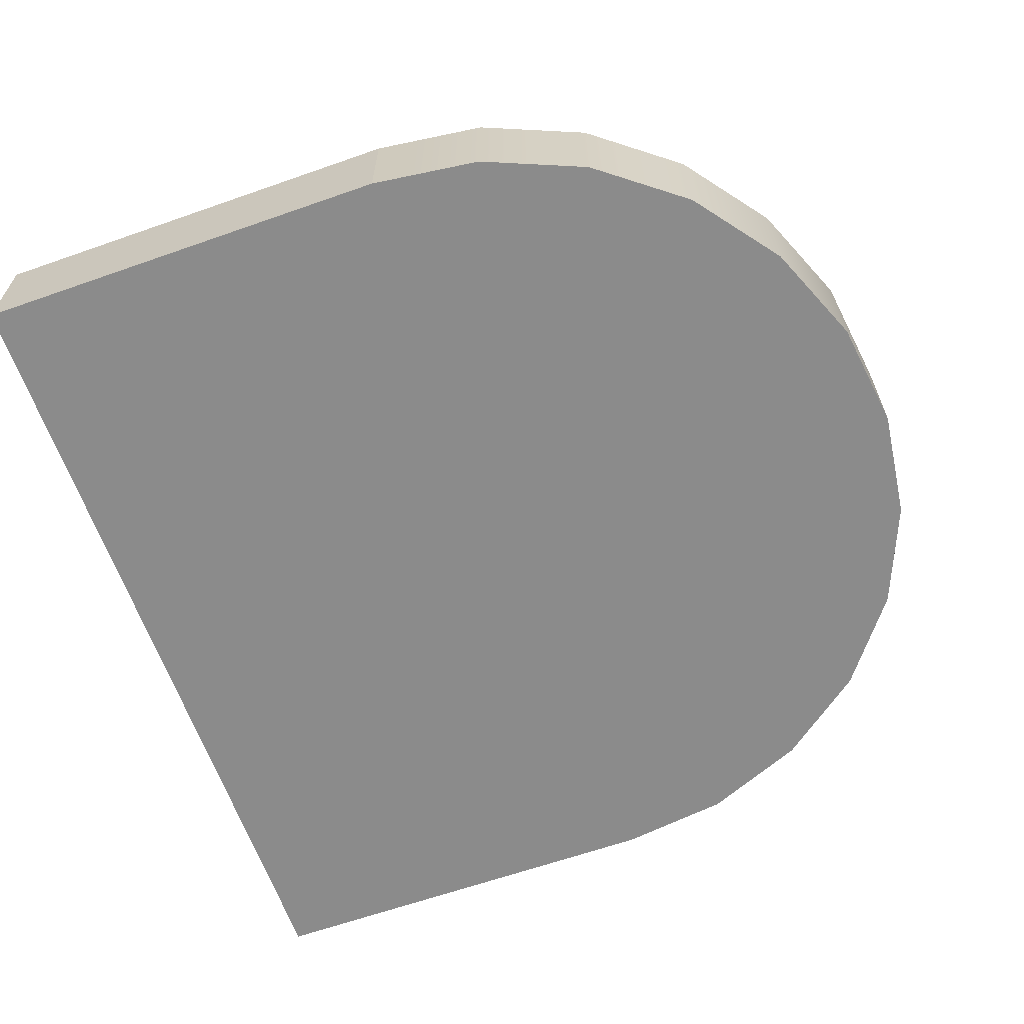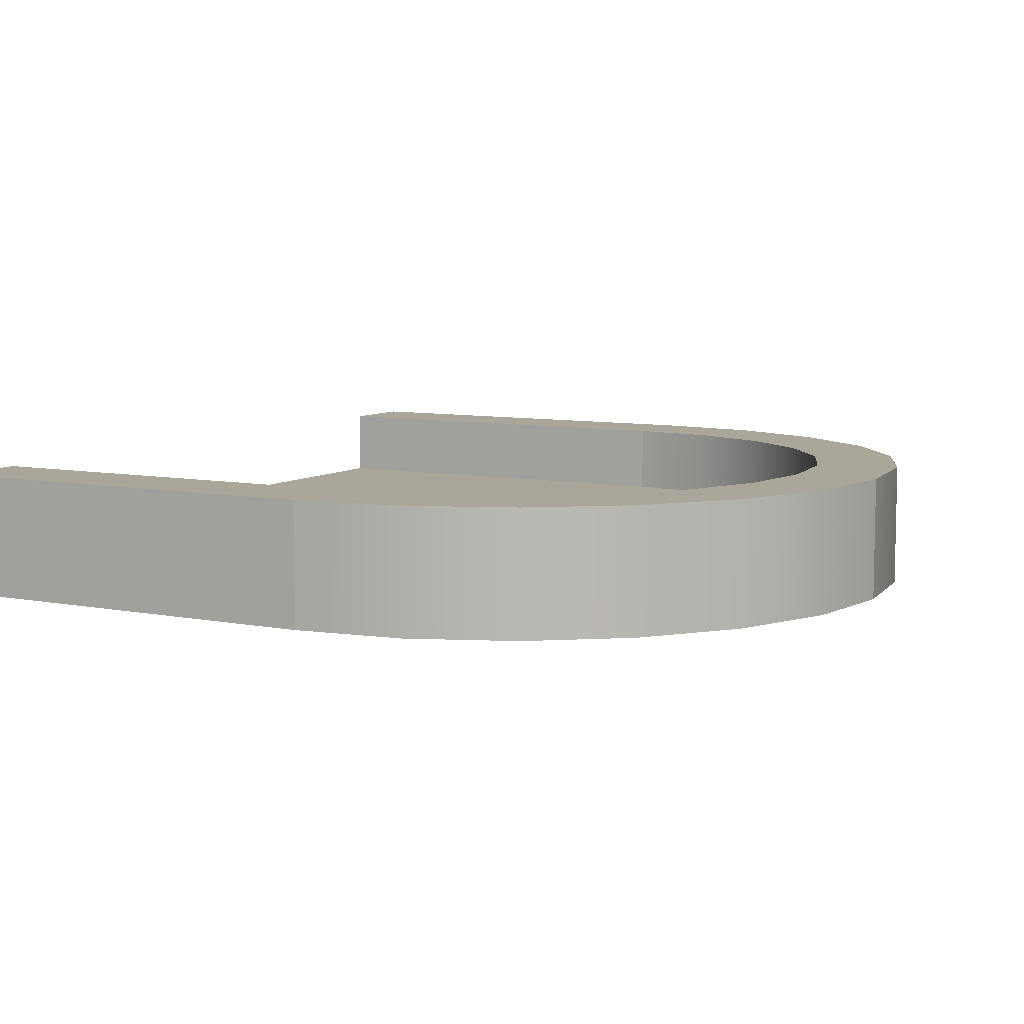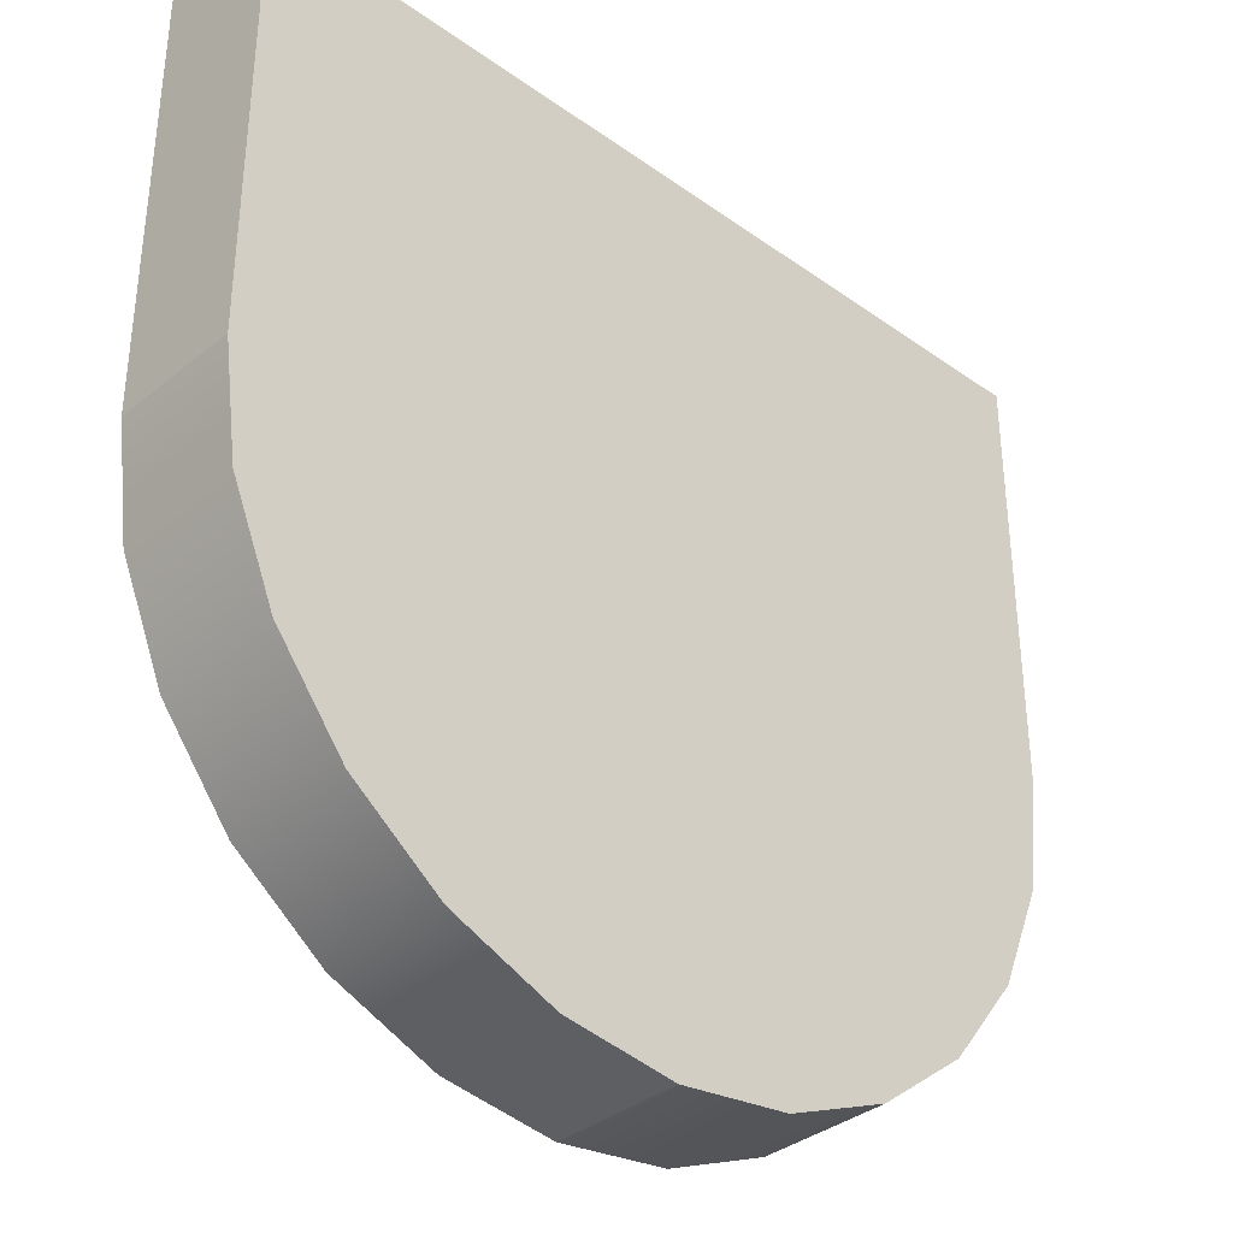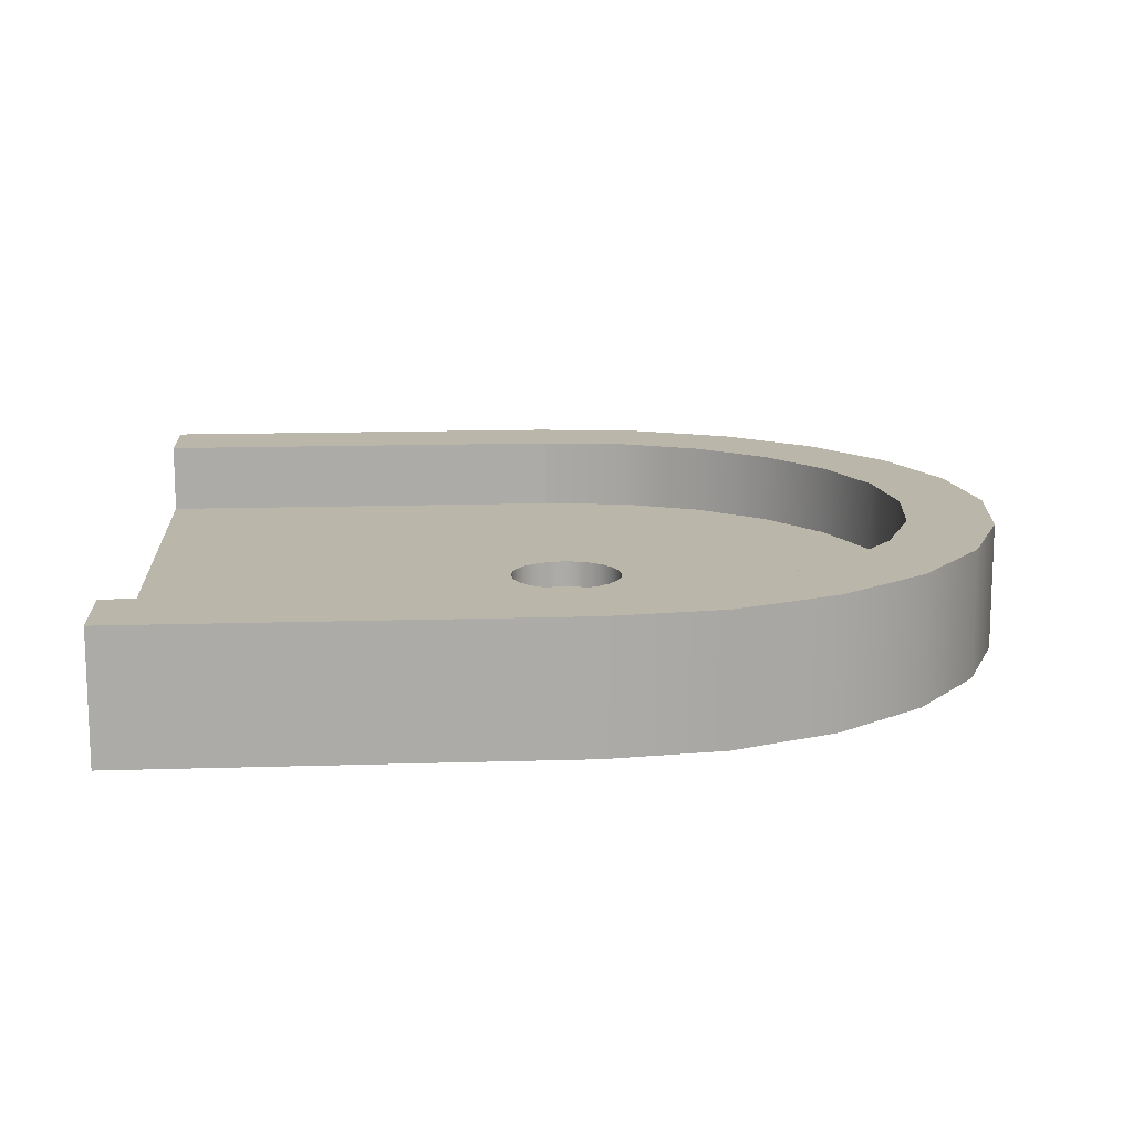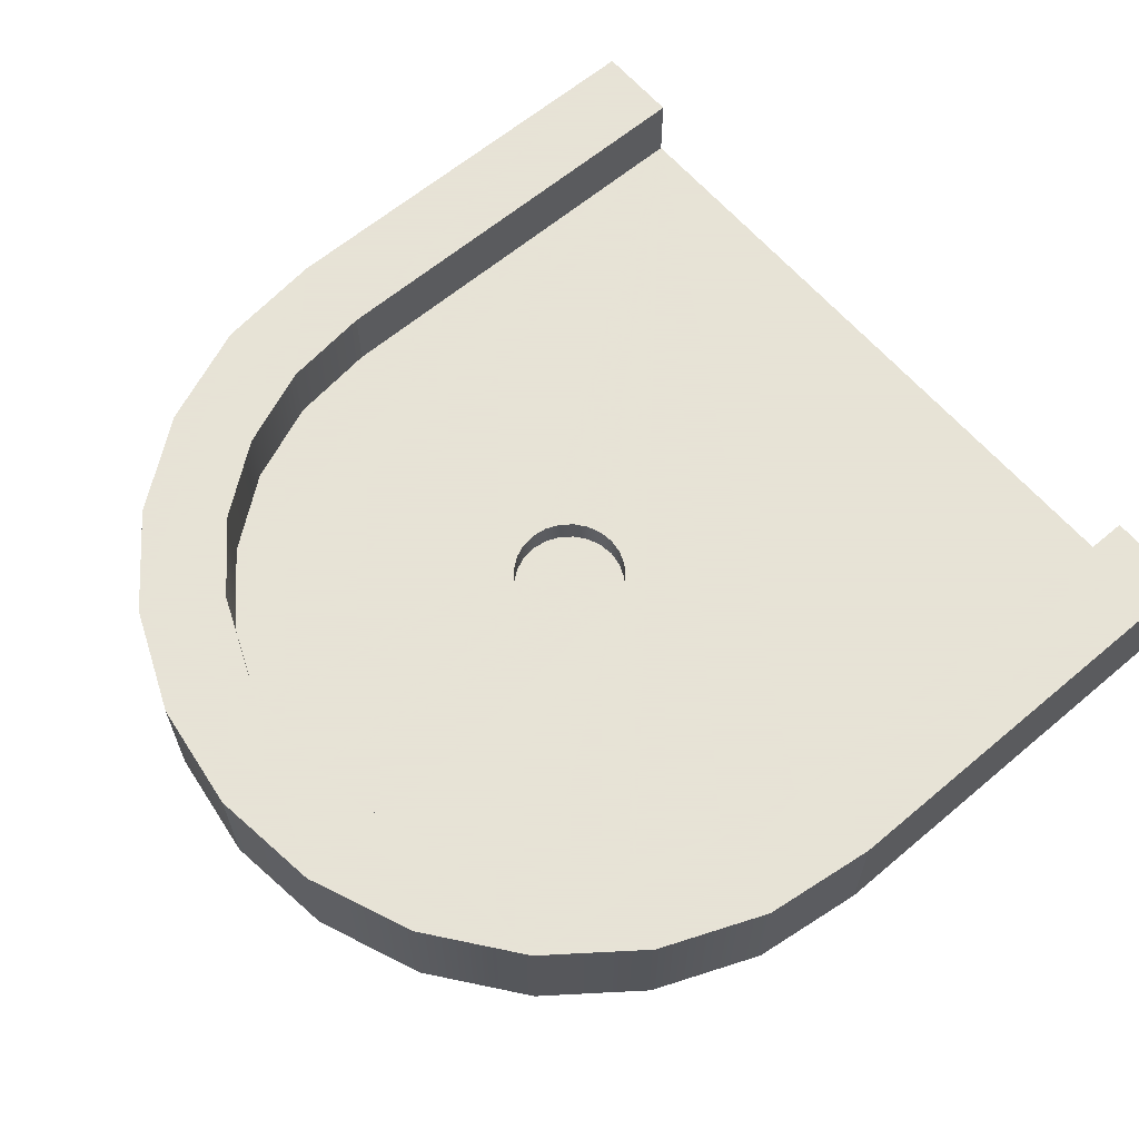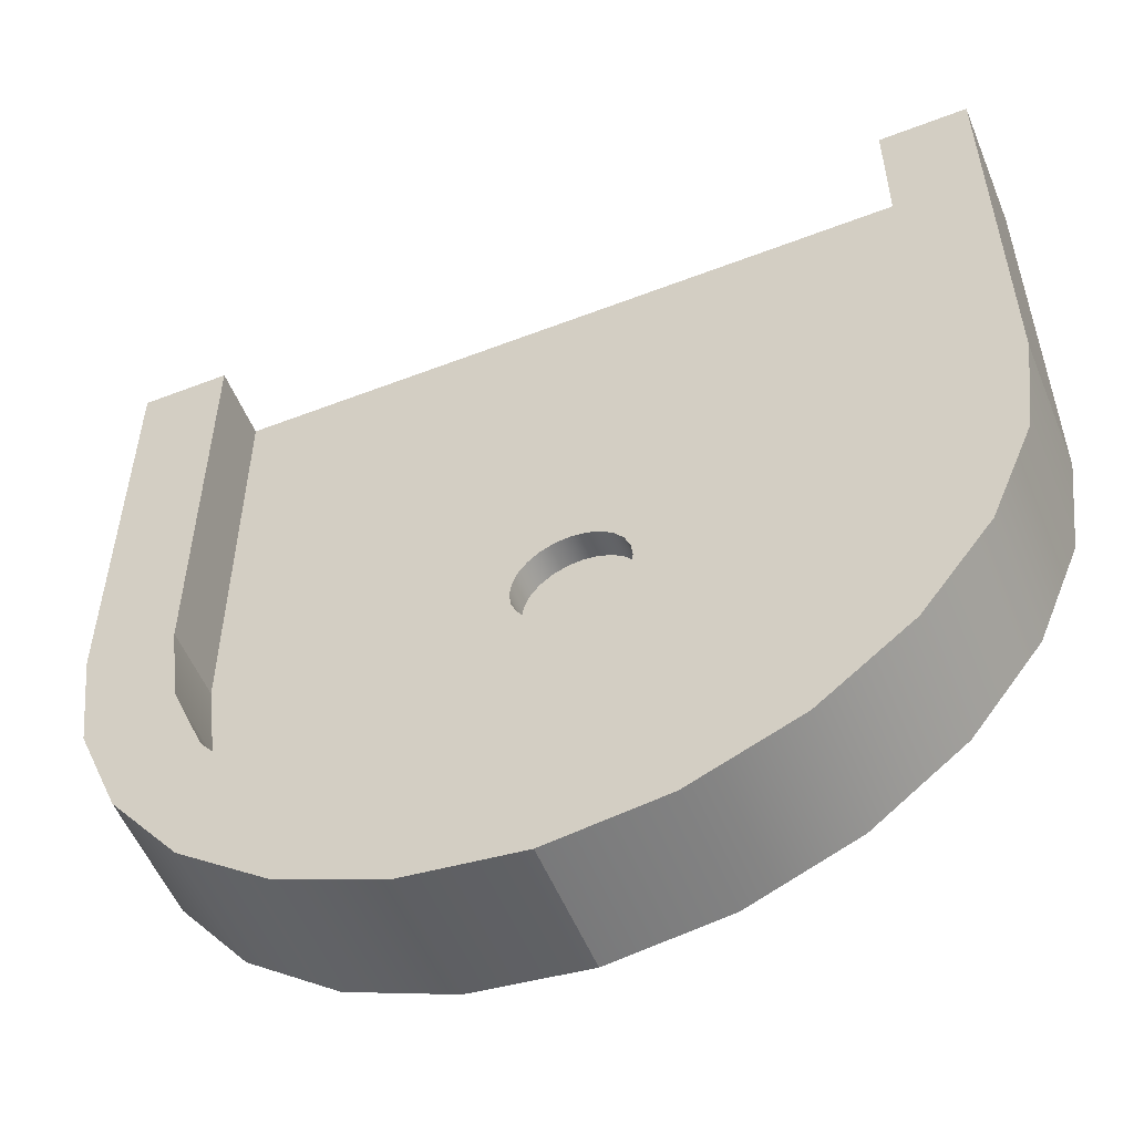
<metadata>
{"format":"obj","ext":"obj","renderer":"f3d","projection":"perspective","resolution":1024,"background":"white","views":[{"elev":-63.8,"azim":109.5,"up":"+Y"},{"elev":7.8,"azim":119.0,"up":"+Y"},{"elev":-35.4,"azim":-43.2,"up":"+Z"},{"elev":13.9,"azim":86.0,"up":"+Y"},{"elev":62.8,"azim":-130.5,"up":"+Y"},{"elev":-54.5,"azim":-157.8,"up":"+Z"}]}
</metadata>
<code>
v  0.4393 1.805e-16 -2.561
v  0.4393 0.44 -2.561
v  0.75 0.44 -2.799
v  0.75 2.933e-16 -2.799
v  0.201 9.024e-17 -2.25
v  0.201 0.44 -2.25
v  0.05111 2.256e-17 -1.888
v  0.05111 0.44 -1.888
v  1.155e-14 0 -1.5
v  1.155e-14 0.44 -1.5
v  0 0 -2.073e-14
v  5.775e-15 0.44 -1.787e-14
v  0.3 0 -1.771e-14
v  0.3 0.19 -1.676e-14
v  0.3 0.44 -1.677e-14
v  2.949 1.151e-15 -1.888
v  2.949 0.44 -1.888
v  3 0.44 -1.5
v  3 1.151e-15 -1.5
v  2.7 0.44 -1.971e-15
v  3 0.44 -1.265e-16
v  2.799 0.44 -2.25
v  2.7 0.44 -1.5
v  2.659 0.44 -1.811
v  2.539 0.44 -2.1
v  2.349 0.44 -2.349
v  2.1 0.44 -2.539
v  1.112 0.44 -2.949
v  1.811 0.44 -2.659
v  1.5 0.44 -2.7
v  1.189 0.44 -2.659
v  0.9 0.44 -2.539
v  0.6515 0.44 -2.349
v  0.4608 0.44 -2.1
v  0.3 0.44 -1.5
v  0.3409 0.44 -1.811
v  1.5 0.44 -3
v  2.561 0.44 -2.561
v  2.25 0.44 -2.799
v  1.888 0.44 -2.949
v  3 0 0
v  2.799 1.105e-15 -2.25
v  2.7 0.19 -1.5
v  2.7 0.19 -1.969e-15
v  2.561 1.015e-15 -2.561
v  0.3 0.19 -1.5
v  2.25 8.798e-16 -2.799
v  0.3409 0.19 -1.811
v  1.888 7.445e-16 -2.949
v  2.7 0 -1.968e-15
v  1.5 5.866e-16 -3
v  2.659 0.19 -1.811
v  1.112 4.512e-16 -2.949
v  2.539 0.19 -2.1
v  2.349 0.19 -2.349
v  0.4608 0.19 -2.1
v  2.1 0.19 -2.539
v  0.6515 0.19 -2.349
v  1.811 0.19 -2.659
v  0.9 0.19 -2.539
v  1.5 0.19 -2.7
v  1.189 0.19 -2.659
v  1.327 0.19 -1.6
v  1.307 0.19 -1.552
v  1.307 0.095 -1.552
v  1.327 0.095 -1.6
v  1.7 0.19 -1.5
v  1.693 0.19 -1.552
v  1.693 0.095 -1.552
v  1.7 0.095 -1.5
v  1.6 0.19 -1.673
v  1.552 0.19 -1.693
v  1.552 0.095 -1.693
v  1.6 0.095 -1.673
v  1.5 0.19 -1.7
v  1.5 0.095 -1.7
v  1.3 0.19 -1.5
v  1.3 0.095 -1.5
v  1.448 0.19 -1.693
v  1.448 0.095 -1.693
v  1.4 0.19 -1.673
v  1.4 0.095 -1.673
v  1.307 0.19 -1.448
v  1.307 0.095 -1.448
v  1.359 0.19 -1.641
v  1.359 0.095 -1.641
v  1.327 0.19 -1.4
v  1.327 0.095 -1.4
v  1.641 0.19 -1.641
v  1.641 0.095 -1.641
v  1.673 0.19 -1.6
v  1.673 0.095 -1.6
v  1.359 0.19 -1.359
v  1.359 0.095 -1.359
v  1.4 0.19 -1.327
v  1.4 0.095 -1.327
v  1.693 0.19 -1.448
v  1.693 0.095 -1.448
v  1.448 0.19 -1.307
v  1.448 0.095 -1.307
v  1.673 0.19 -1.4
v  1.673 0.095 -1.4
v  1.5 0.19 -1.3
v  1.5 0.095 -1.3
v  1.641 0.19 -1.359
v  1.641 0.095 -1.359
v  1.552 0.19 -1.307
v  1.552 0.095 -1.307
v  1.6 0.19 -1.327
v  1.6 0.095 -1.327
g Red.Red.Red.Red.Red.Red.Red.Red.Red.Red.Red.Red.Red.Red.Red.Red.Red.Red.Red.Red.Red.Red.Red.Red.Red.Red.Red.Red.Red.Red.Red.Red.Red.Red.Red.Red.Red.Red.Red.Red.Red.Red.Red.Red.Red.Red.Red.Red.Red.Red.Mesh1 Hole_round Model
f 1 2 3
f 1 3 4
f 5 6 2
f 5 2 1
f 7 8 6
f 7 6 5
f 9 10 8
f 9 8 7
f 10 9 11
f 10 11 12
f 12 11 13
f 12 13 14
f 14 15 12
f 16 17 18
f 16 18 19
f 20 21 18
f 20 18 17
f 20 17 22
f 23 20 22
f 24 23 22
f 25 24 22
f 26 25 22
f 27 26 22
f 28 29 27
f 22 28 27
f 28 30 29
f 28 31 30
f 28 32 31
f 28 33 32
f 10 34 33
f 28 10 33
f 28 8 10
f 10 12 15
f 10 15 35
f 10 35 36
f 10 36 34
f 28 6 8
f 22 37 28
f 28 3 2
f 28 2 6
f 22 38 39
f 22 39 40
f 22 40 37
f 41 19 18
f 41 18 21
f 42 22 17
f 42 17 16
f 43 44 20
f 43 20 23
f 45 38 22
f 45 22 42
f 14 46 35
f 14 35 15
f 47 39 38
f 47 38 45
f 46 48 36
f 46 36 35
f 49 40 39
f 49 39 47
f 21 20 44
f 21 44 50
f 50 41 21
f 51 37 40
f 51 40 49
f 52 43 23
f 52 23 24
f 53 28 37
f 53 37 51
f 54 52 24
f 54 24 25
f 4 3 28
f 4 28 53
f 55 54 25
f 55 25 26
f 48 56 34
f 48 34 36
f 57 55 26
f 57 26 27
f 56 58 33
f 56 33 34
f 59 57 27
f 59 27 29
f 58 60 32
f 58 32 33
f 61 59 29
f 61 29 30
f 62 61 30
f 62 30 31
f 63 64 65
f 63 65 66
f 60 62 31
f 60 31 32
f 67 68 69
f 67 69 70
f 71 72 73
f 71 73 74
f 72 75 76
f 72 76 73
f 64 77 78
f 64 78 65
f 75 79 80
f 75 80 76
f 79 81 82
f 79 82 80
f 77 83 84
f 77 84 78
f 81 85 86
f 81 86 82
f 85 63 66
f 85 66 86
f 83 87 88
f 83 88 84
f 89 71 74
f 89 74 90
f 91 89 90
f 91 90 92
f 87 93 94
f 87 94 88
f 68 91 92
f 68 92 69
f 93 95 96
f 93 96 94
f 97 67 70
f 97 70 98
f 95 99 100
f 95 100 96
f 101 97 98
f 101 98 102
f 99 103 104
f 99 104 100
f 105 101 102
f 105 102 106
f 103 107 108
f 103 108 104
f 109 105 106
f 109 106 110
f 107 109 110
f 107 110 108
f 4 53 51
f 4 51 49
f 4 49 47
f 4 47 45
f 4 45 42
f 4 42 16
f 4 16 19
f 4 19 41
f 4 41 50
f 4 50 13
f 4 13 11
f 4 11 9
f 4 9 7
f 4 7 5
f 5 1 4
g BackColor.BackColor.BackColor.BackColor.BackColor.BackColor.BackColor.BackColor.BackColor.BackColor.BackColor.BackColor.BackColor.BackColor.BackColor.BackColor.BackColor.BackColor.BackColor.BackColor.BackColor.BackColor.BackColor.BackColor.BackColor.BackColor.BackColor.BackColor.BackColor.BackColor.BackColor.BackColor.BackColor.BackColor.BackColor.BackColor.BackColor.BackColor.BackColor.BackColor.BackColor.BackColor.BackColor.BackColor.BackColor.BackColor.BackColor.BackColor.BackColor.BackColor.BackColor.BackColor.BackColor.BackColor
f 19 18 17
f 19 17 16
f 110 106 105
f 110 105 109
f 106 102 101
f 106 101 105
f 108 110 109
f 108 109 107
f 102 98 97
f 102 97 101
f 104 108 107
f 104 107 103
f 98 70 67
f 98 67 97
f 100 104 103
f 100 103 99
f 68 91 59
f 67 68 59
f 91 89 59
f 89 71 59
f 59 72 61
f 71 72 59
f 59 44 67
f 57 44 59
f 67 44 97
f 97 44 101
f 101 44 105
f 105 44 109
f 109 44 107
f 107 44 103
f 103 44 99
f 99 44 95
f 95 44 93
f 87 93 56
f 93 44 56
f 58 87 56
f 83 87 58
f 56 44 48
f 48 44 46
f 14 46 44
f 55 44 57
f 54 44 55
f 52 44 54
f 43 44 52
f 60 83 58
f 77 83 60
f 62 77 60
f 77 62 64
f 61 64 62
f 63 64 61
f 85 63 61
f 81 85 61
f 79 81 61
f 75 79 61
f 72 75 61
f 69 92 91
f 69 91 68
f 70 69 68
f 70 68 67
f 96 100 99
f 96 99 95
f 92 90 89
f 92 89 91
f 94 96 95
f 94 95 93
f 90 74 71
f 90 71 89
f 12 11 9
f 12 9 10
f 86 66 63
f 86 63 85
f 88 94 93
f 88 93 87
f 82 86 85
f 82 85 81
f 16 17 22
f 16 22 42
f 80 82 81
f 80 81 79
f 84 88 87
f 84 87 83
f 76 80 79
f 76 79 75
f 11 12 15
f 11 15 14
f 14 13 11
f 14 44 50
f 14 50 13
f 50 44 20
f 20 41 50
f 20 21 41
f 73 76 75
f 73 75 72
f 78 84 83
f 78 83 77
f 74 73 72
f 74 72 71
f 42 22 38
f 42 38 45
f 21 18 19
f 21 19 41
f 21 20 23
f 21 23 24
f 18 21 24
f 18 24 25
f 39 17 18
f 18 25 26
f 39 18 26
f 39 22 17
f 39 38 22
f 2 40 39
f 39 26 27
f 39 27 29
f 39 29 30
f 39 30 31
f 2 39 31
f 2 37 40
f 2 28 37
f 2 3 28
f 35 6 2
f 36 35 2
f 34 36 2
f 2 31 32
f 2 32 33
f 33 34 2
f 35 8 6
f 35 10 8
f 35 12 10
f 35 15 12
f 92 69 70
f 92 70 98
f 92 98 102
f 92 102 106
f 92 106 110
f 92 110 108
f 92 108 104
f 92 104 100
f 92 100 96
f 92 96 94
f 92 94 88
f 92 88 84
f 92 84 78
f 92 78 65
f 92 65 66
f 92 66 86
f 92 86 82
f 92 82 80
f 92 80 76
f 92 76 73
f 92 73 74
f 74 90 92
f 45 38 39
f 45 39 47
f 66 65 64
f 66 64 63
f 32 31 62
f 32 62 60
f 29 27 57
f 29 57 59
f 31 30 61
f 31 61 62
f 30 29 59
f 30 59 61
f 27 26 55
f 27 55 57
f 33 32 60
f 33 60 58
f 26 25 54
f 26 54 55
f 34 33 58
f 34 58 56
f 25 24 52
f 25 52 54
f 36 34 56
f 36 56 48
f 35 36 48
f 35 48 46
f 65 78 77
f 65 77 64
f 7 8 10
f 7 10 9
f 5 6 8
f 5 8 7
f 1 2 6
f 1 6 5
f 4 3 2
f 4 2 1
f 24 23 43
f 24 43 52
f 53 28 3
f 53 3 4
f 47 39 40
f 47 40 49
f 51 37 28
f 51 28 53
f 23 20 44
f 23 44 43
f 49 40 37
f 49 37 51
f 15 35 46
f 15 46 14
f 53 4 1
f 53 1 5
f 53 5 7
f 53 7 9
f 53 9 11
f 53 11 13
f 53 13 50
f 53 50 41
f 53 41 19
f 53 19 16
f 53 16 42
f 53 42 45
f 53 45 47
f 53 47 49
f 49 51 53
g Green.Green.Green.Green.Green.Green.Green.Green
f 58 87 83
f 56 87 58
f 58 83 60
f 56 93 87
f 56 44 93
f 48 44 56
f 93 44 95
f 95 44 99
f 99 44 103
f 103 44 107
f 107 44 109
f 109 44 105
f 105 44 101
f 101 44 97
f 97 44 67
f 67 44 59
f 59 68 67
f 59 91 68
f 59 89 91
f 59 44 57
f 61 72 59
f 59 71 89
f 59 72 71
f 57 44 55
f 55 44 54
f 54 44 52
f 52 44 43
f 46 44 48
f 44 46 14
f 61 75 72
f 61 79 75
f 61 81 79
f 61 85 81
f 61 63 85
f 61 64 63
f 62 64 61
f 64 62 77
f 60 77 62
f 60 83 77
f 13 50 44
f 13 44 14
g Dark_grey
f 69 92 90
f 69 90 74
f 69 74 73
f 69 73 76
f 69 76 80
f 69 80 82
f 69 82 86
f 69 86 66
f 69 66 65
f 69 65 78
f 69 78 84
f 69 84 88
f 69 88 94
f 69 94 96
f 69 96 100
f 69 100 104
f 69 104 108
f 69 108 110
f 69 110 106
f 69 106 102
f 69 102 98
f 98 70 69

</code>
